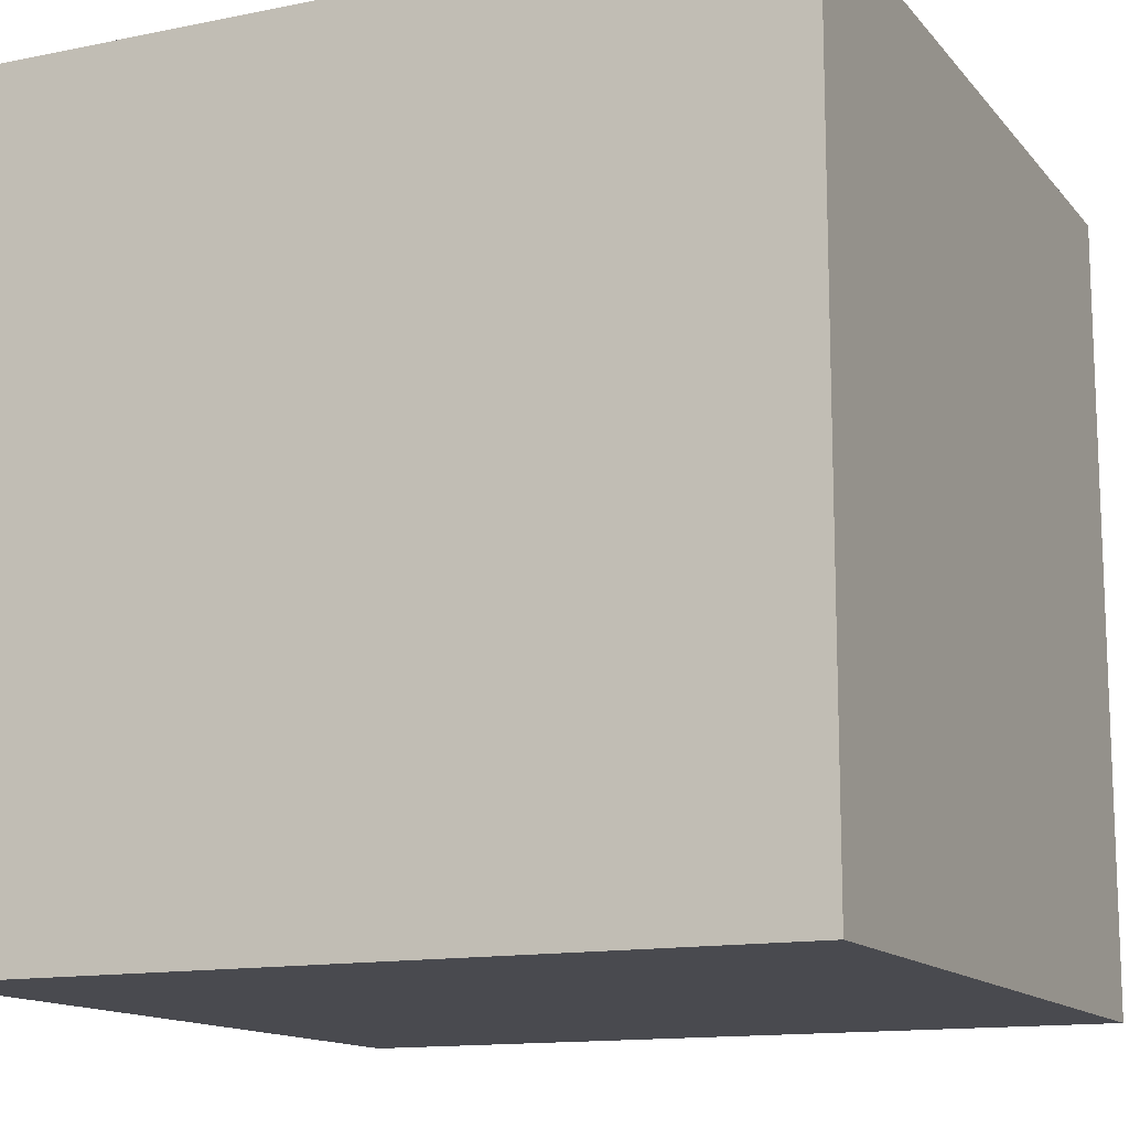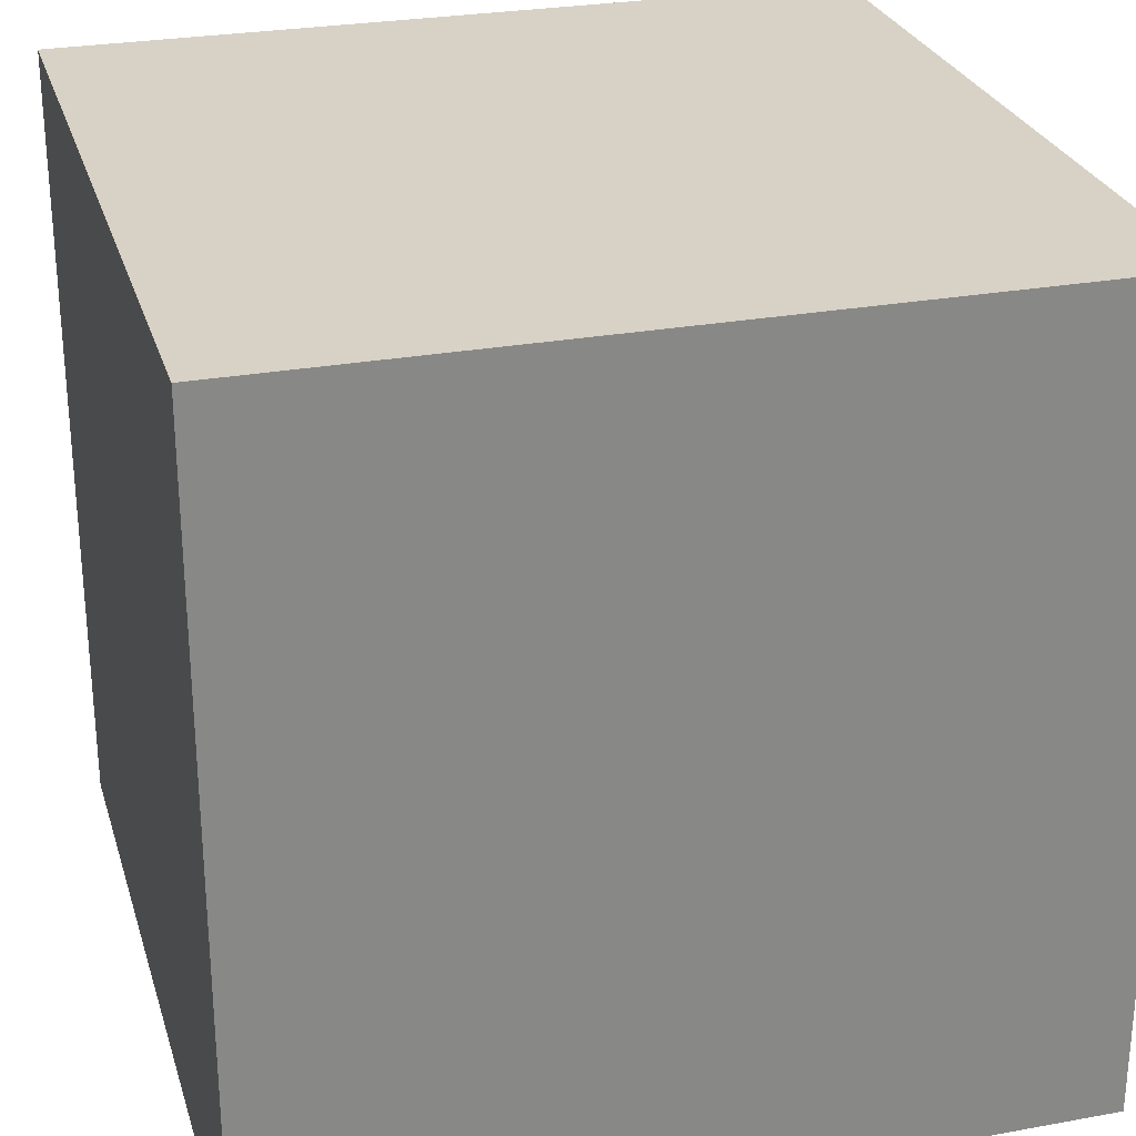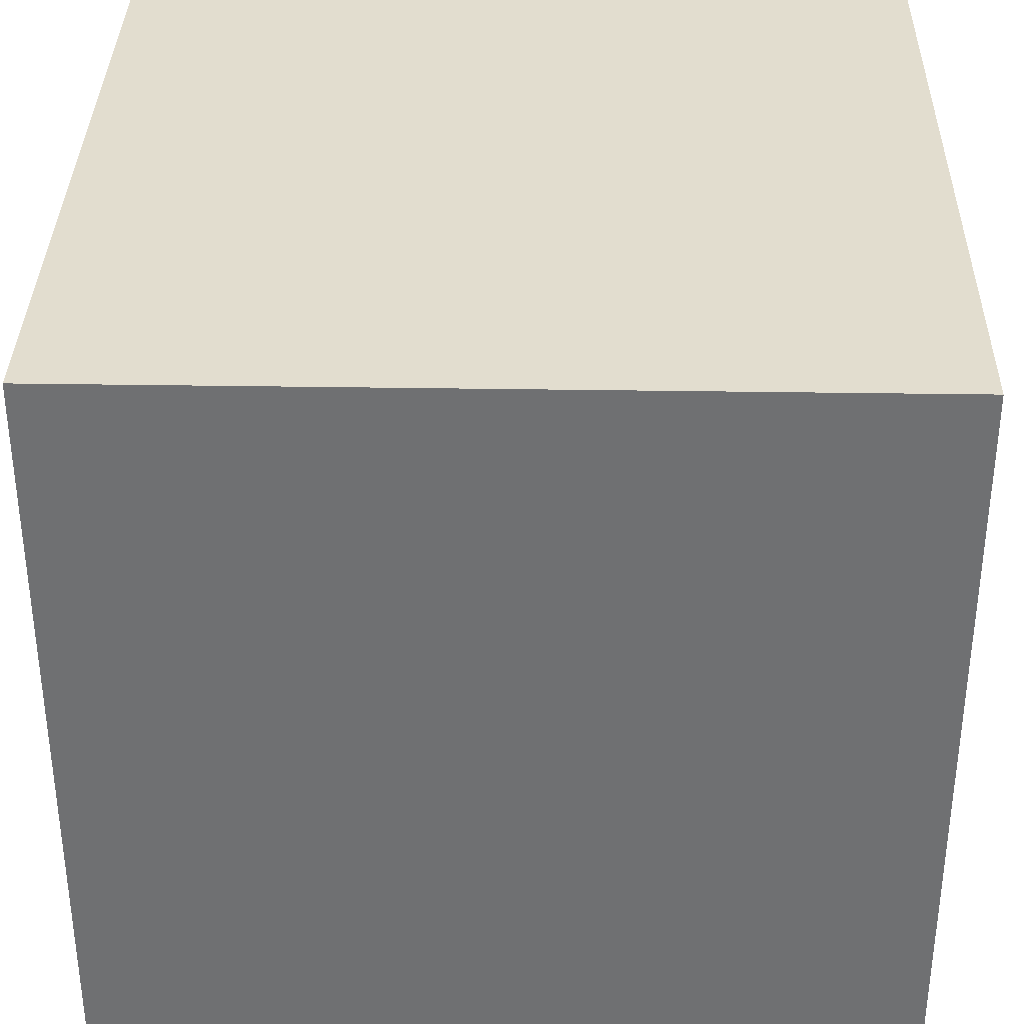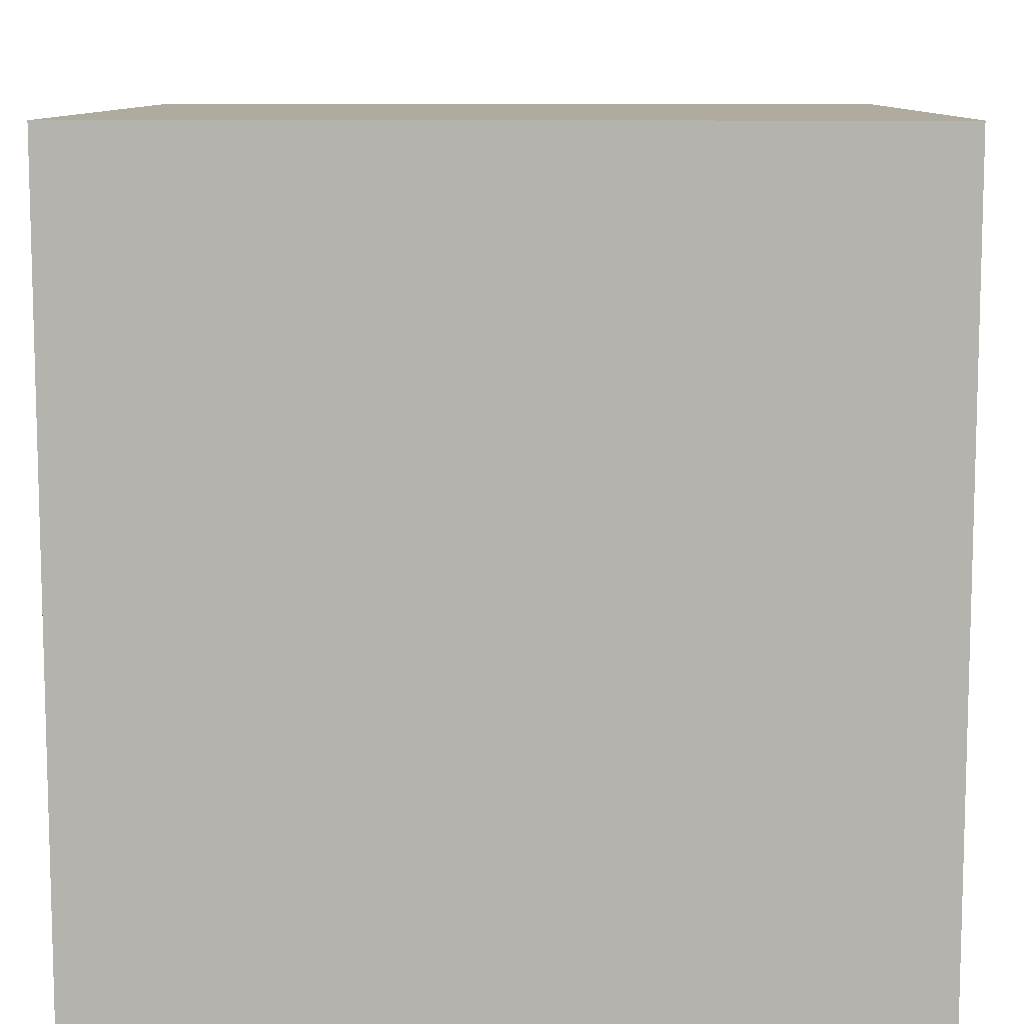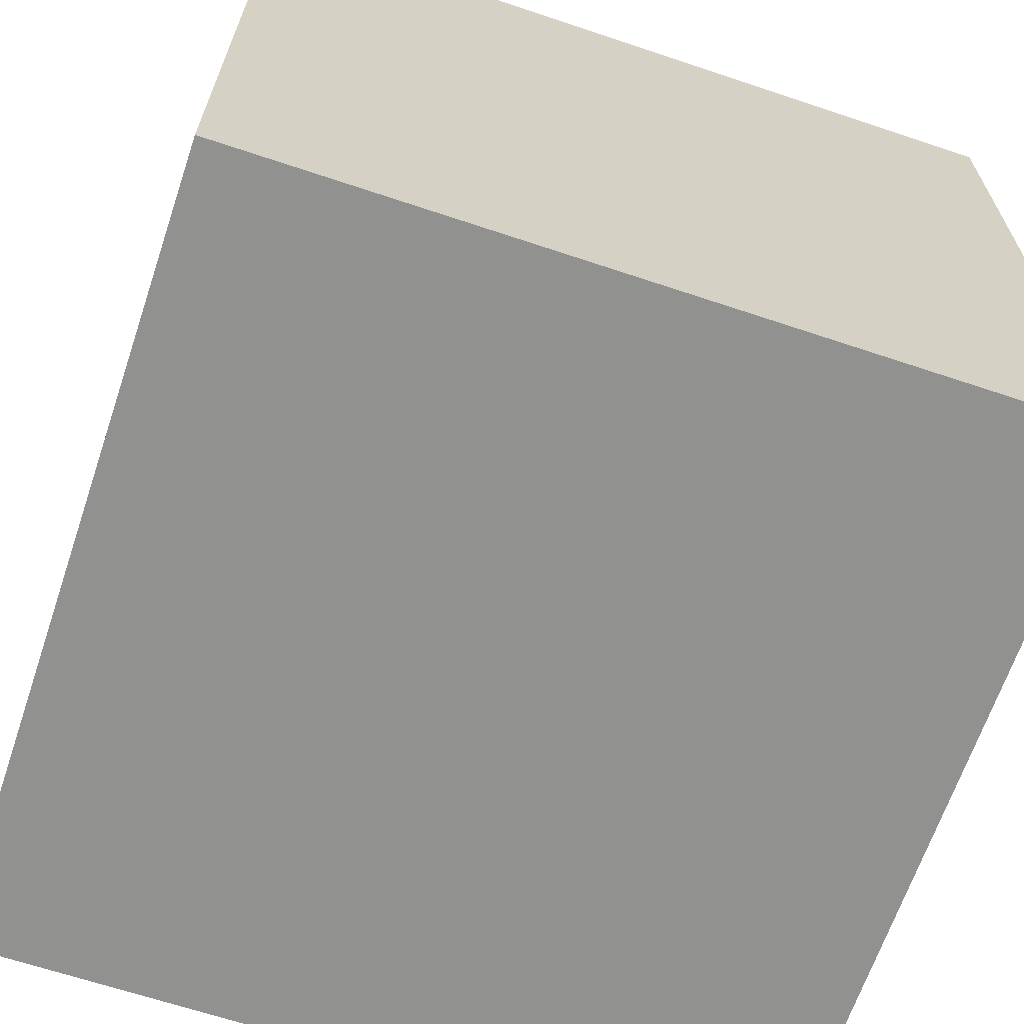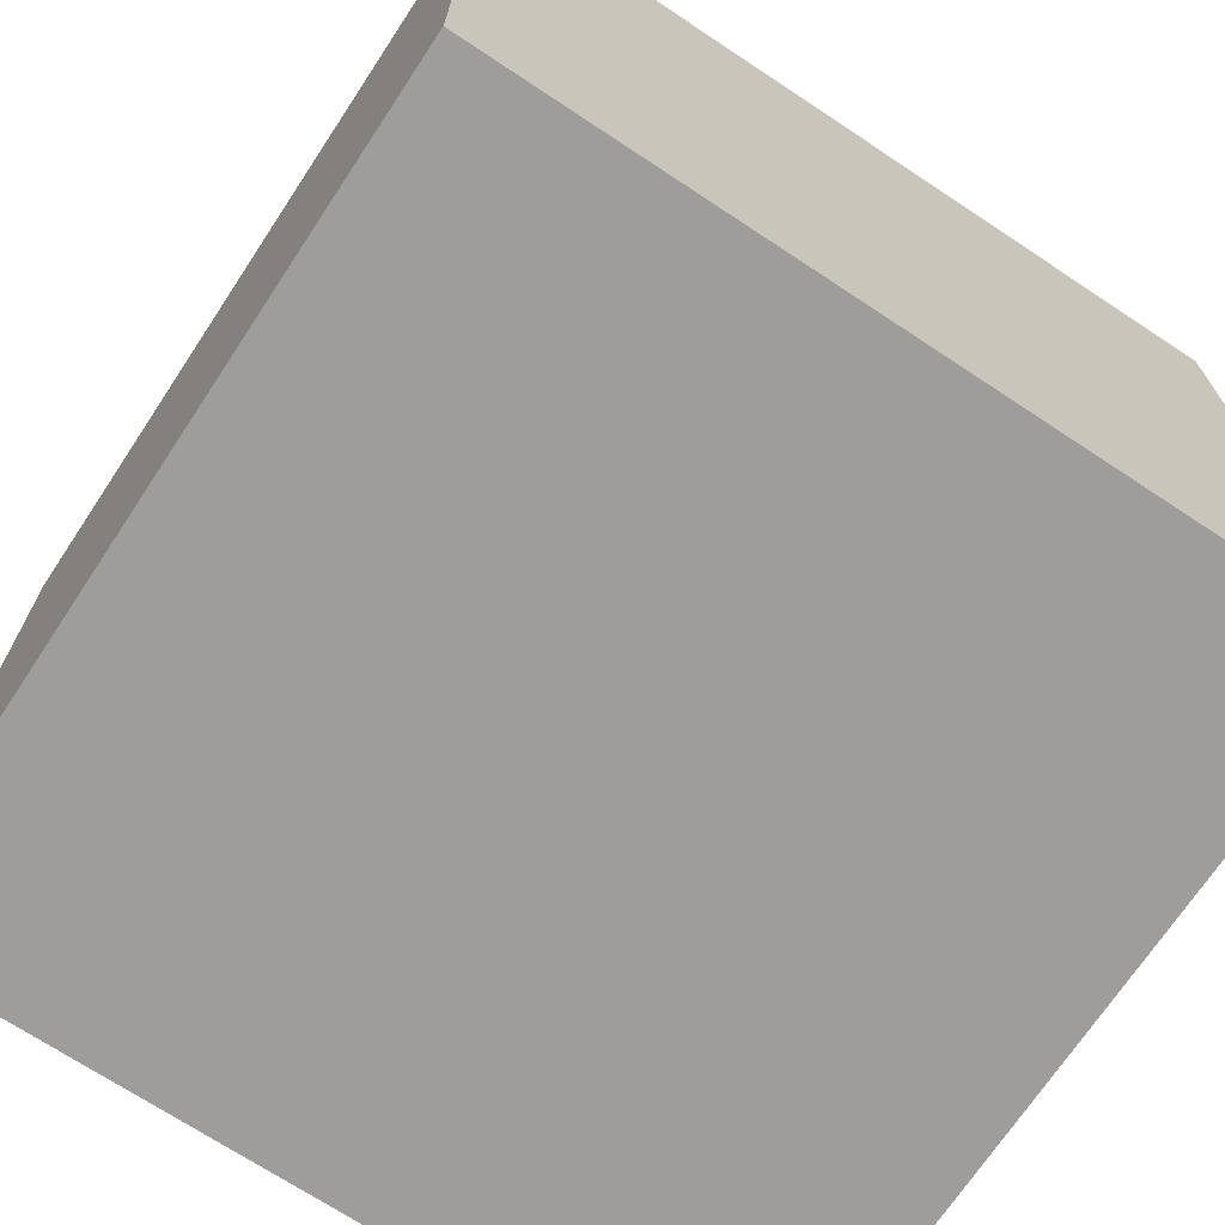
<metadata>
{"format":"obj","ext":"obj","renderer":"f3d","projection":"perspective","resolution":1024,"background":"white","views":[{"elev":-13.5,"azim":114.6,"up":"+Z"},{"elev":27.3,"azim":-15.7,"up":"+Z"},{"elev":35.0,"azim":91.2,"up":"+Y"},{"elev":9.7,"azim":-179.2,"up":"+Y"},{"elev":-65.9,"azim":161.4,"up":"+Z"},{"elev":-70.7,"azim":-123.5,"up":"+Z"}]}
</metadata>
<code>
o cube1
v -1 -1 1
v -1 1 1
v 1 1 1
v 1 -1 1
v -1 -1 -1
v -1 1 -1
v 1 1 -1
v 1 -1 -1
v -1.125 -1.125 1.125
v -1.125 1.125 1.125
v 1.125 1.125 1.125
v 1.125 -1.125 1.125
v -1.125 -1.125 -1.125
v -1.125 1.125 -1.125
v 1.125 1.125 -1.125
v 1.125 -1.125 -1.125
g cube1_cube1_auv2
f 1 4 3 2
g cube1_cube1_auv4
f 4 8 7 3
g cube1_cube1_auv6
f 6 7 8 5
g cube1_cube1_auv7
f 2 6 5 1
g cube1_cube1_auv8
f 3 7 6 2
g cube1_cube1_auv9
f 1 5 8 4
g wires

</code>
